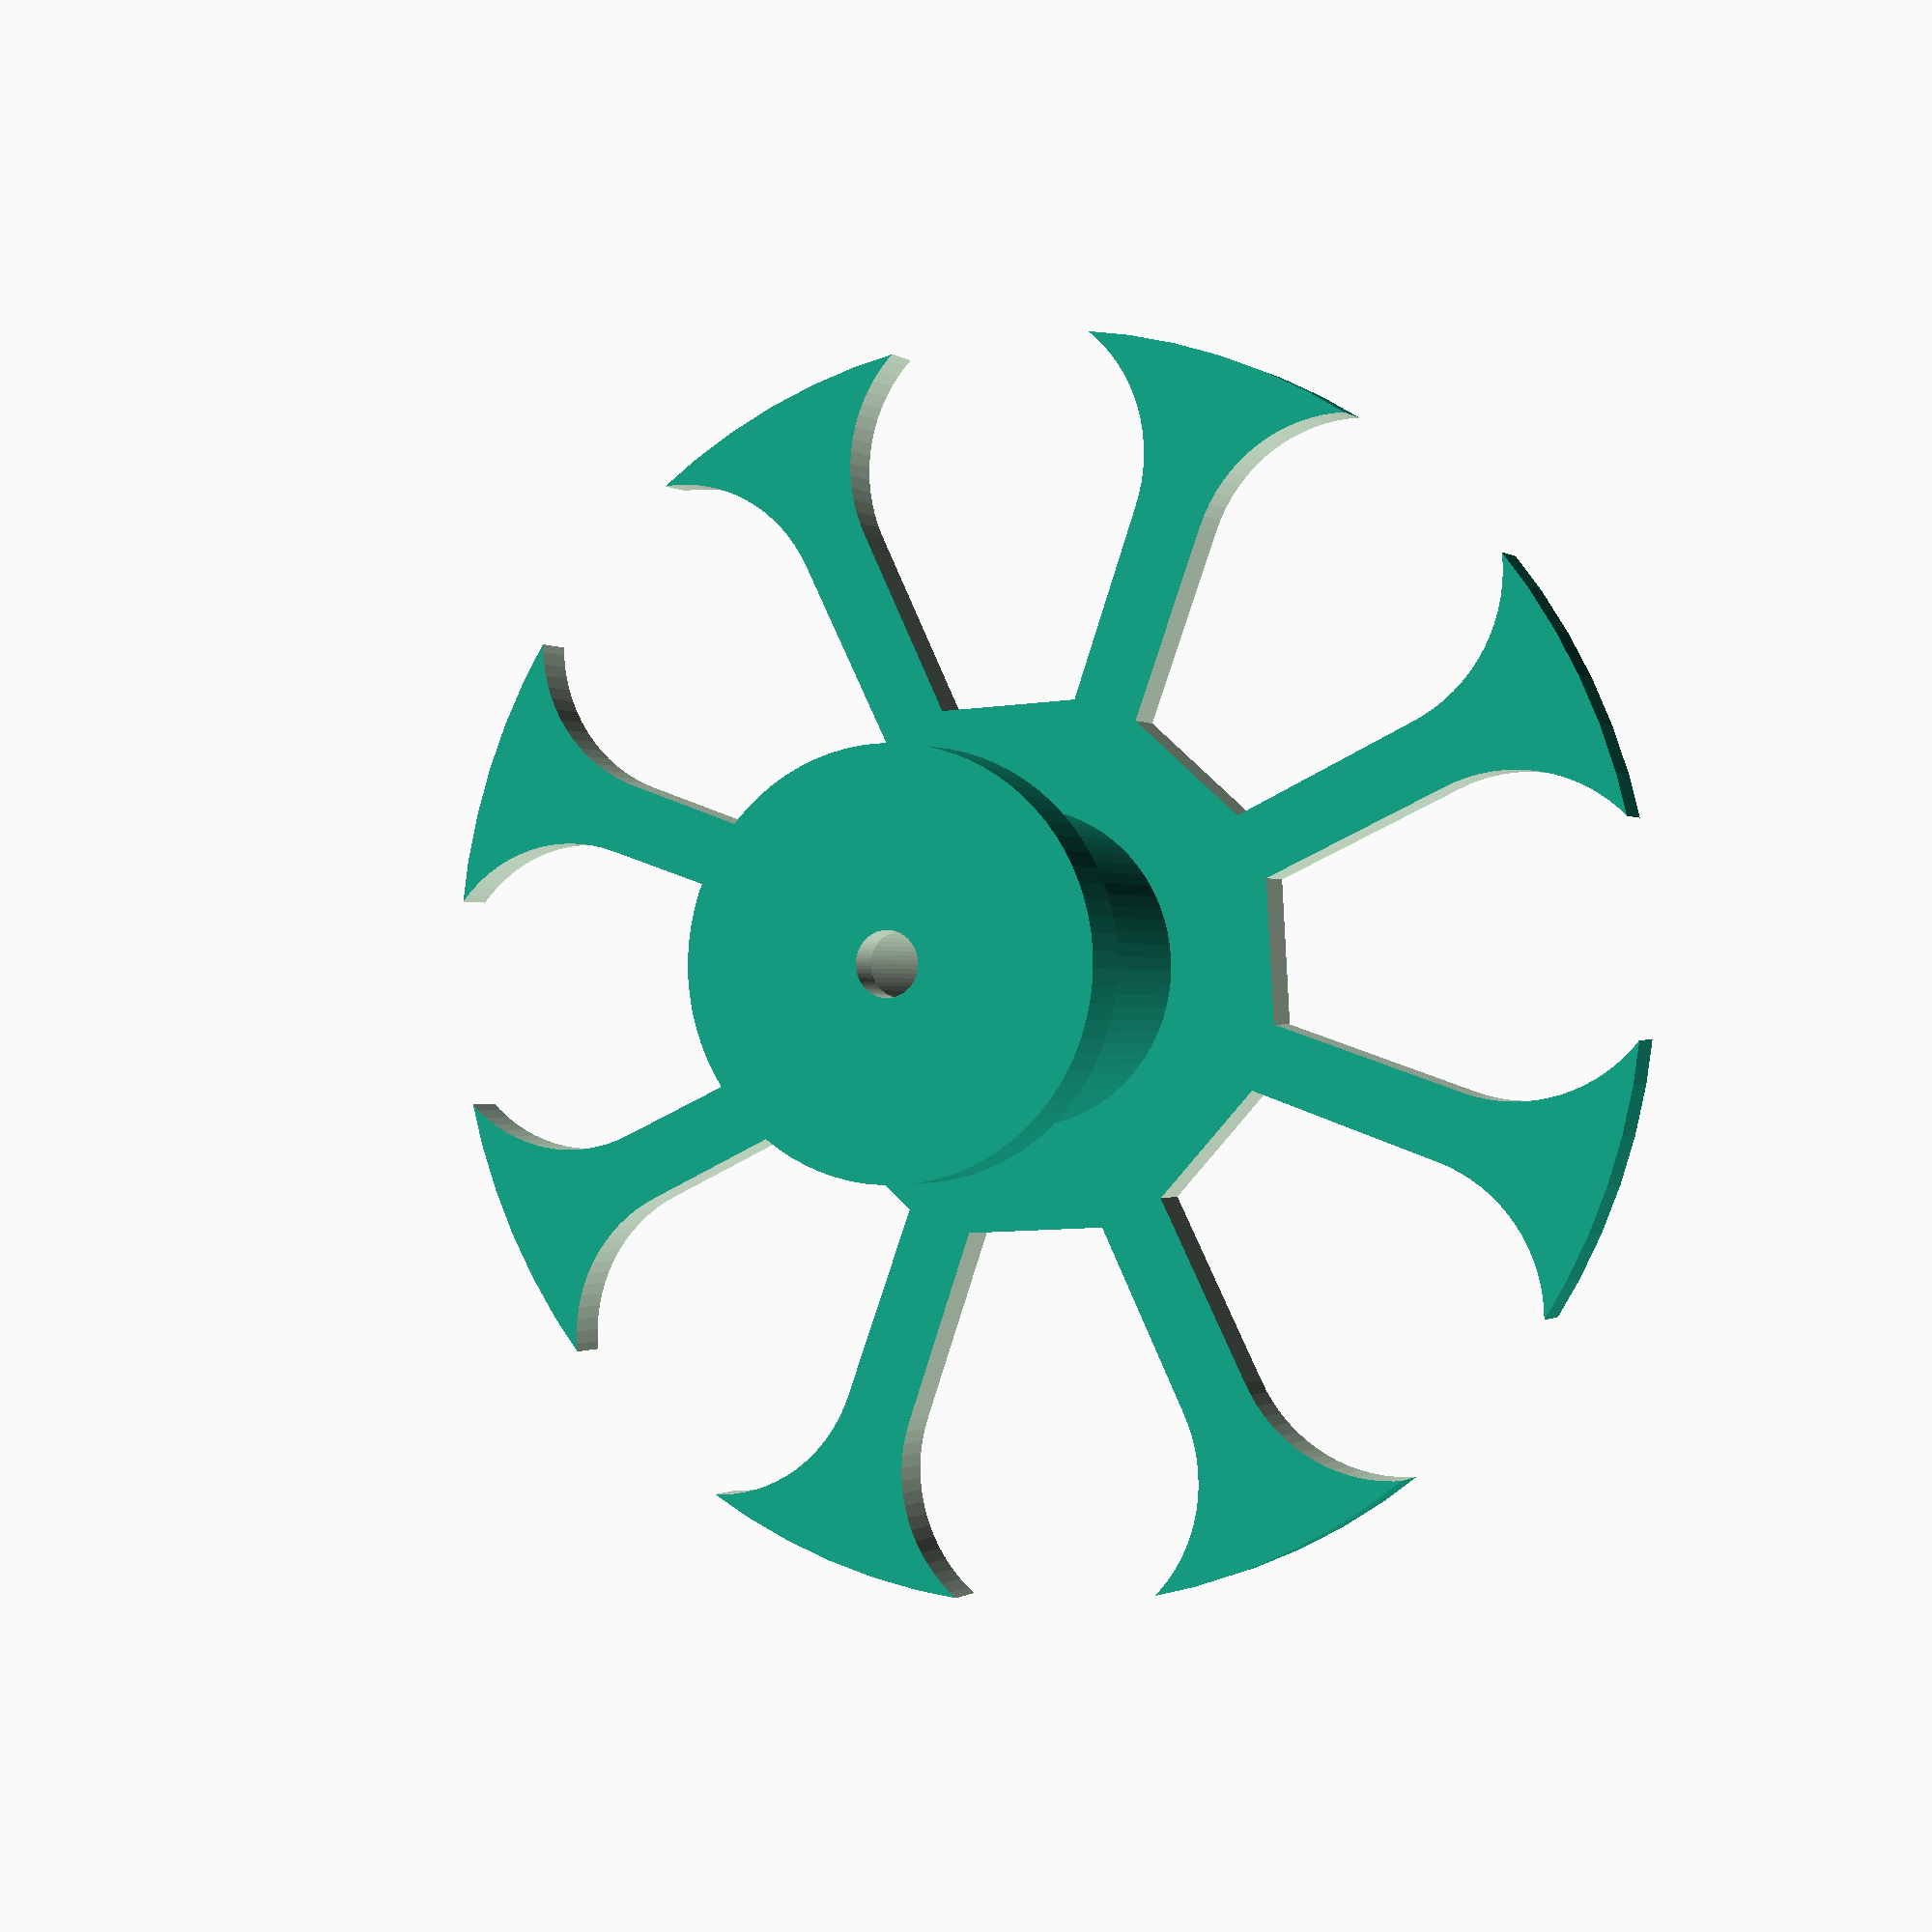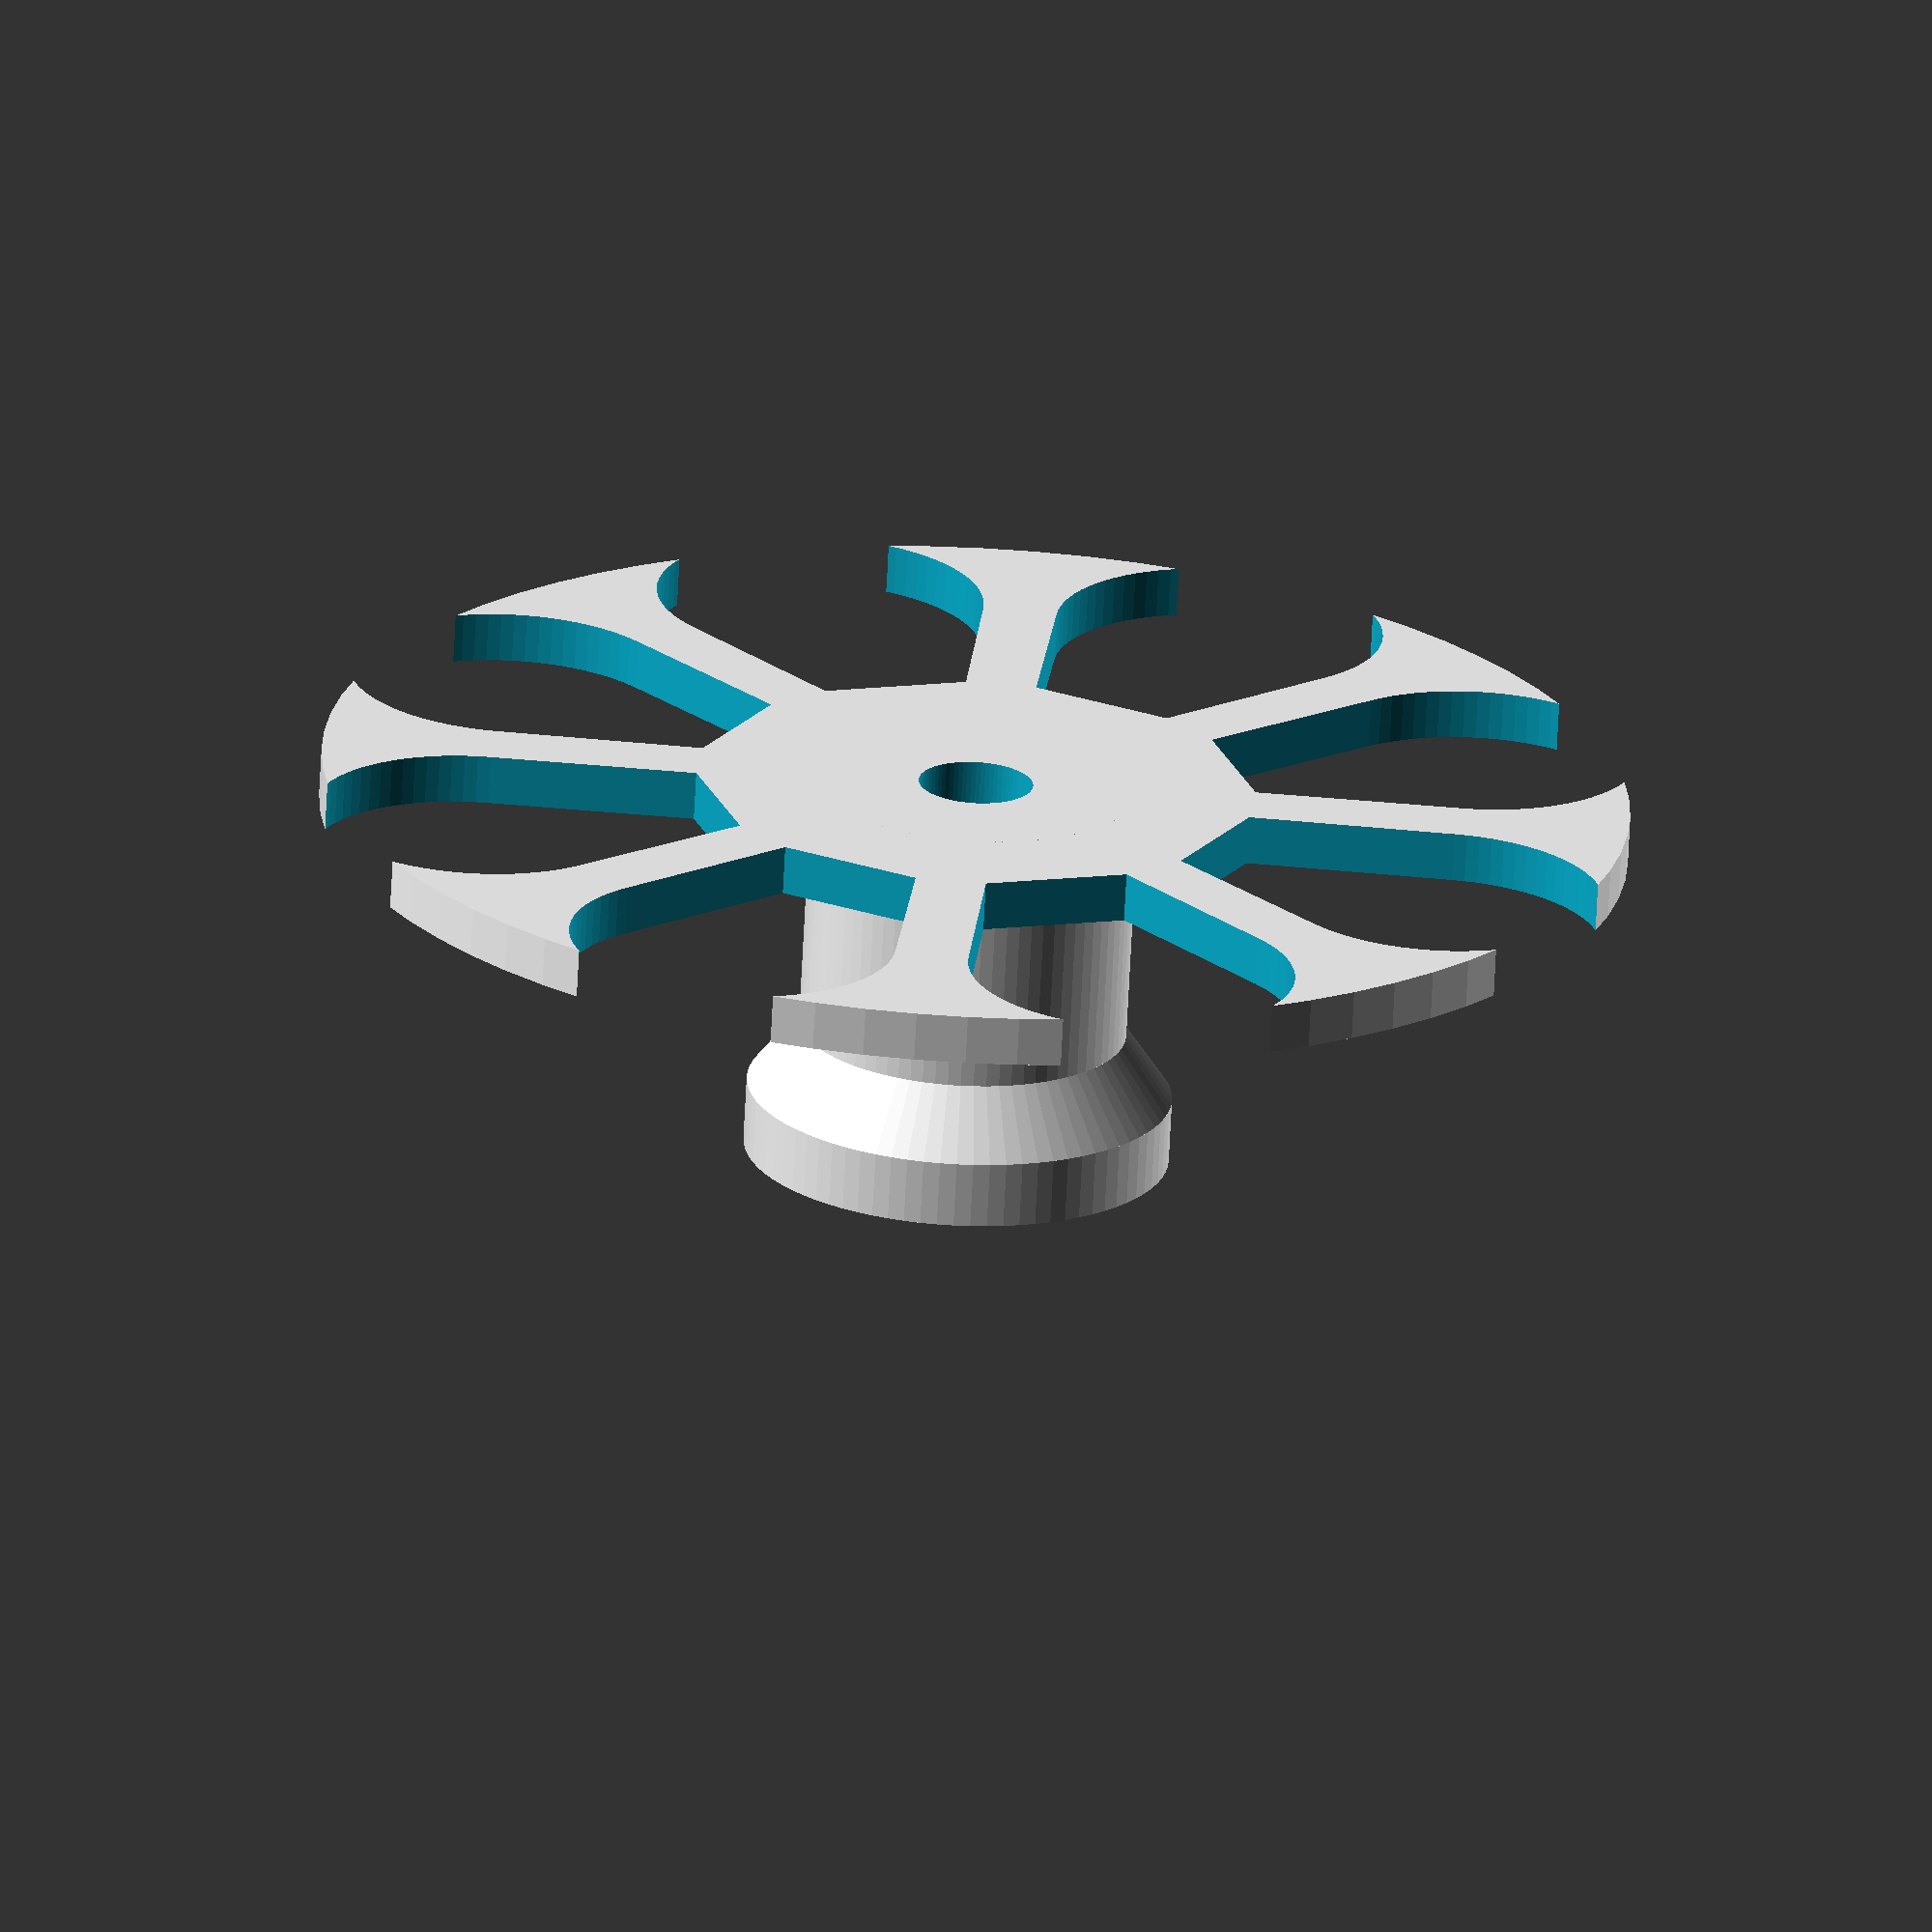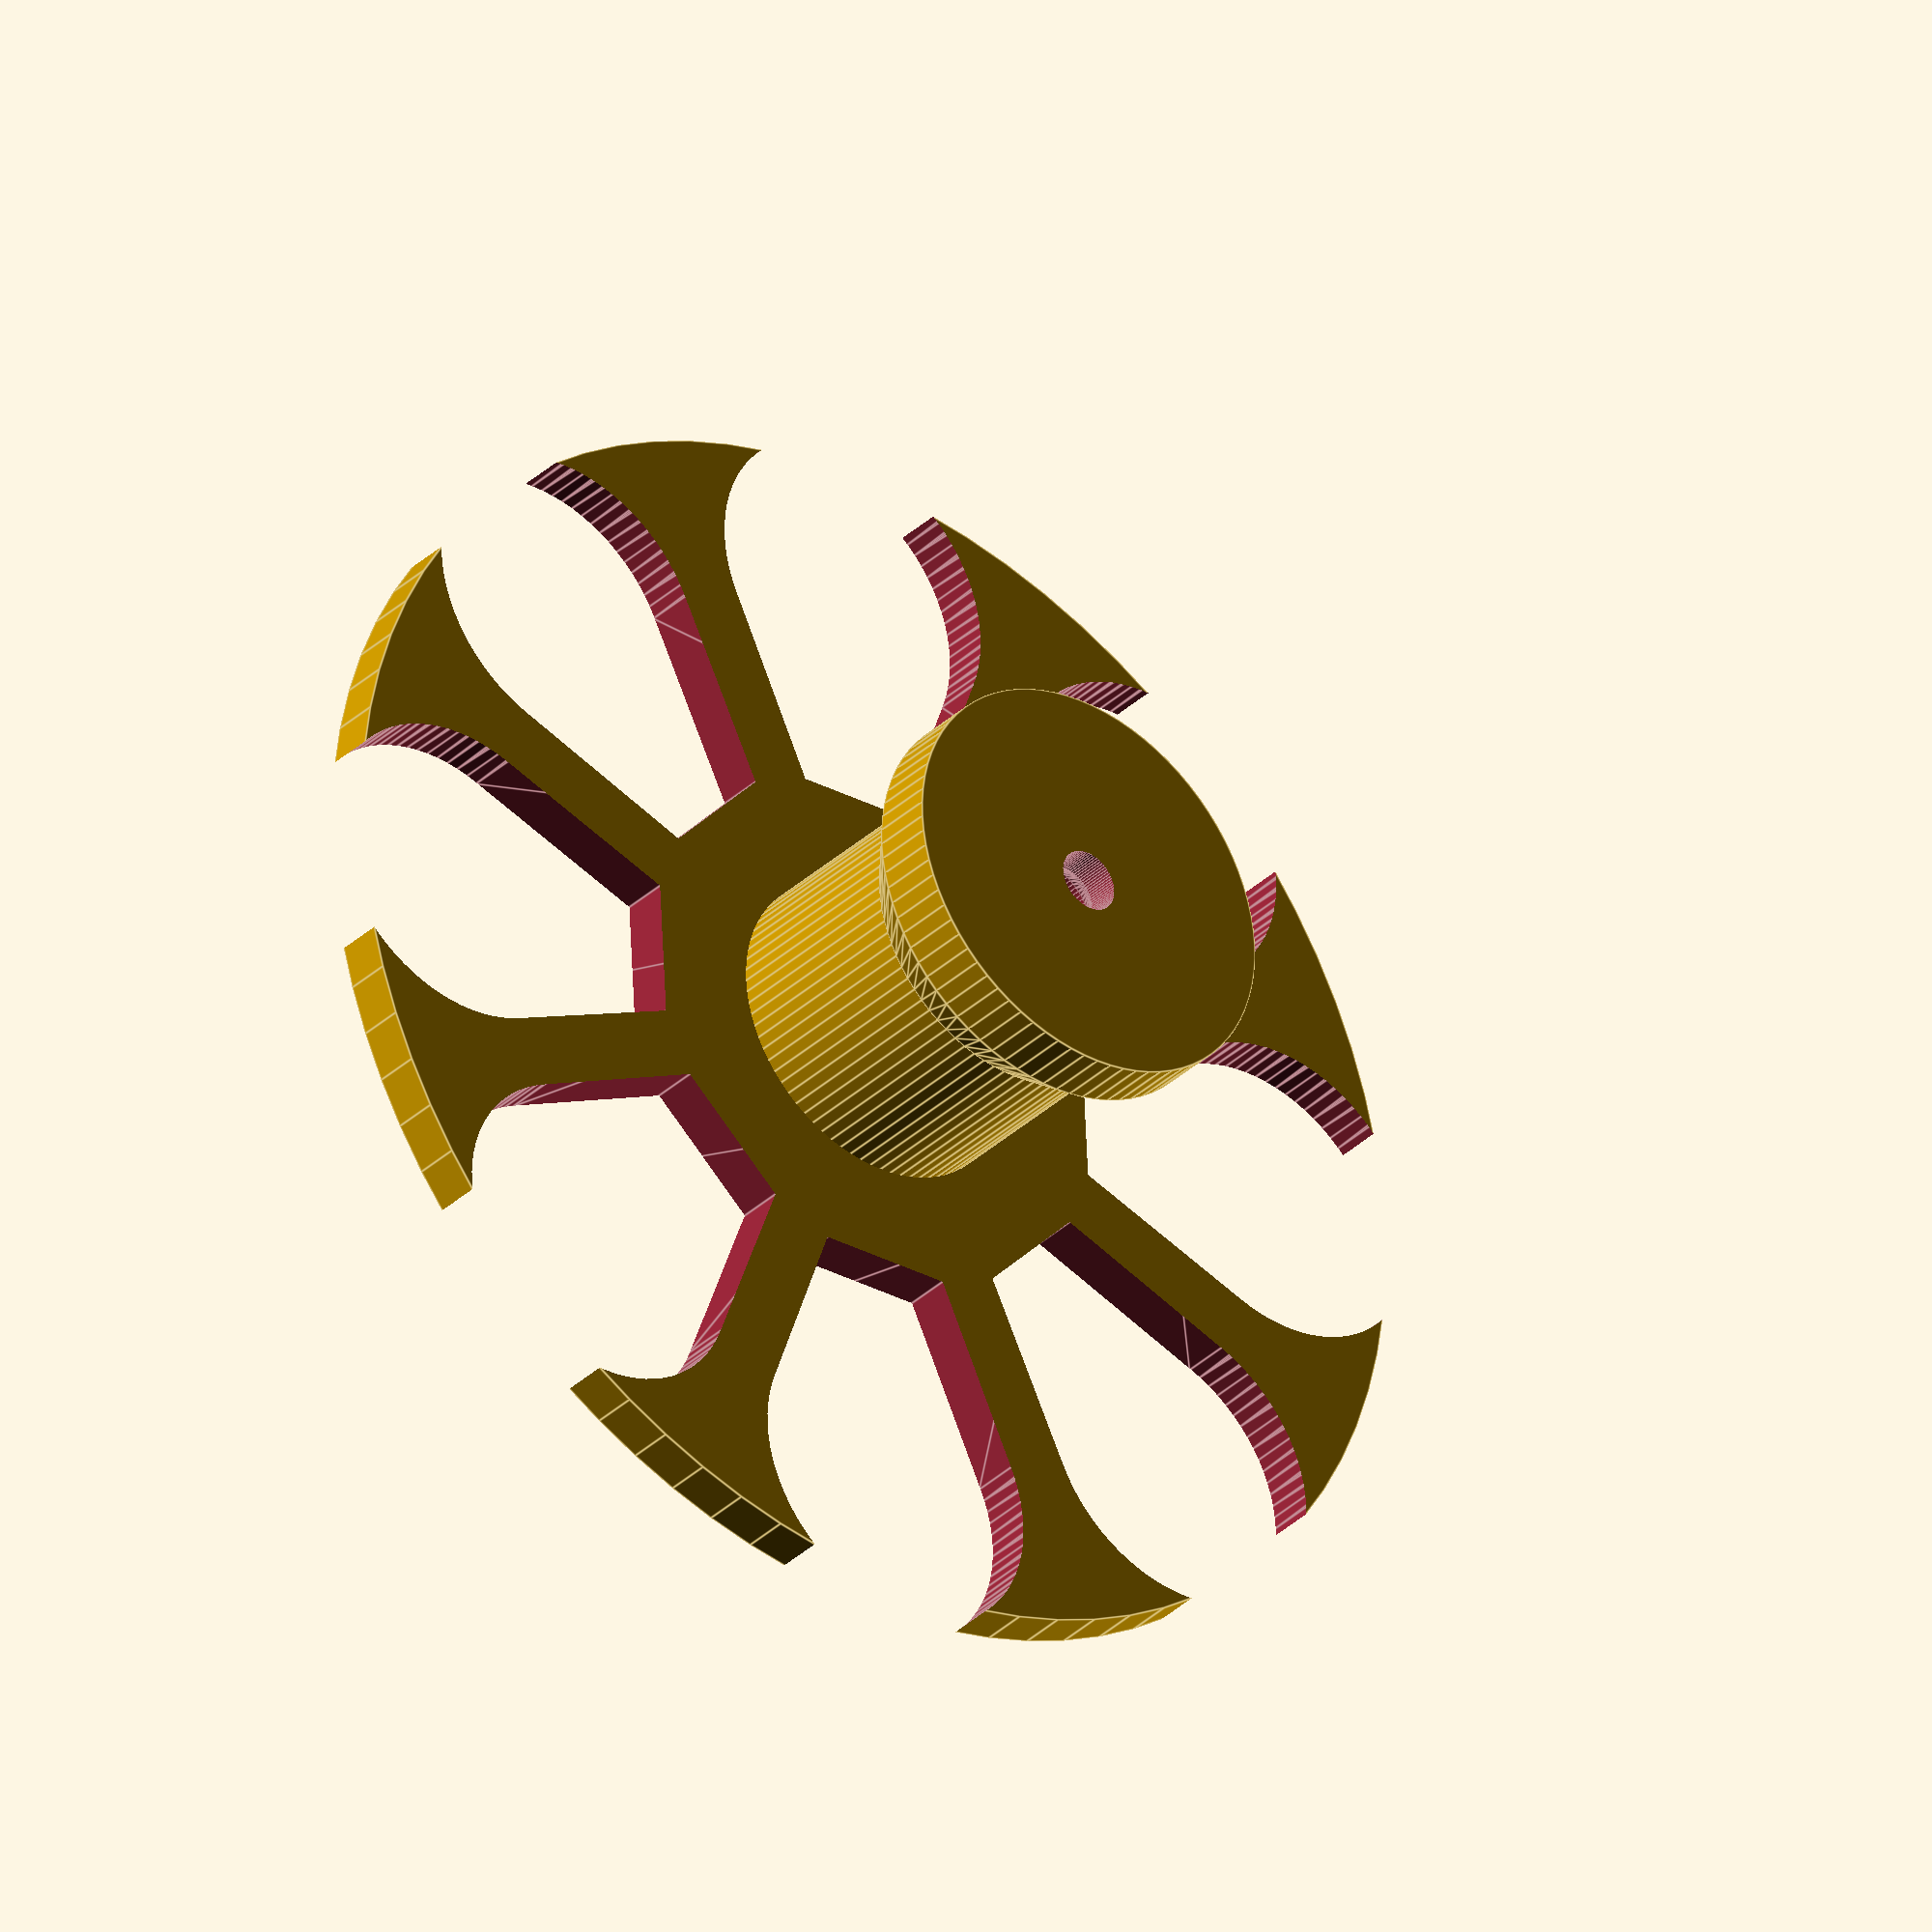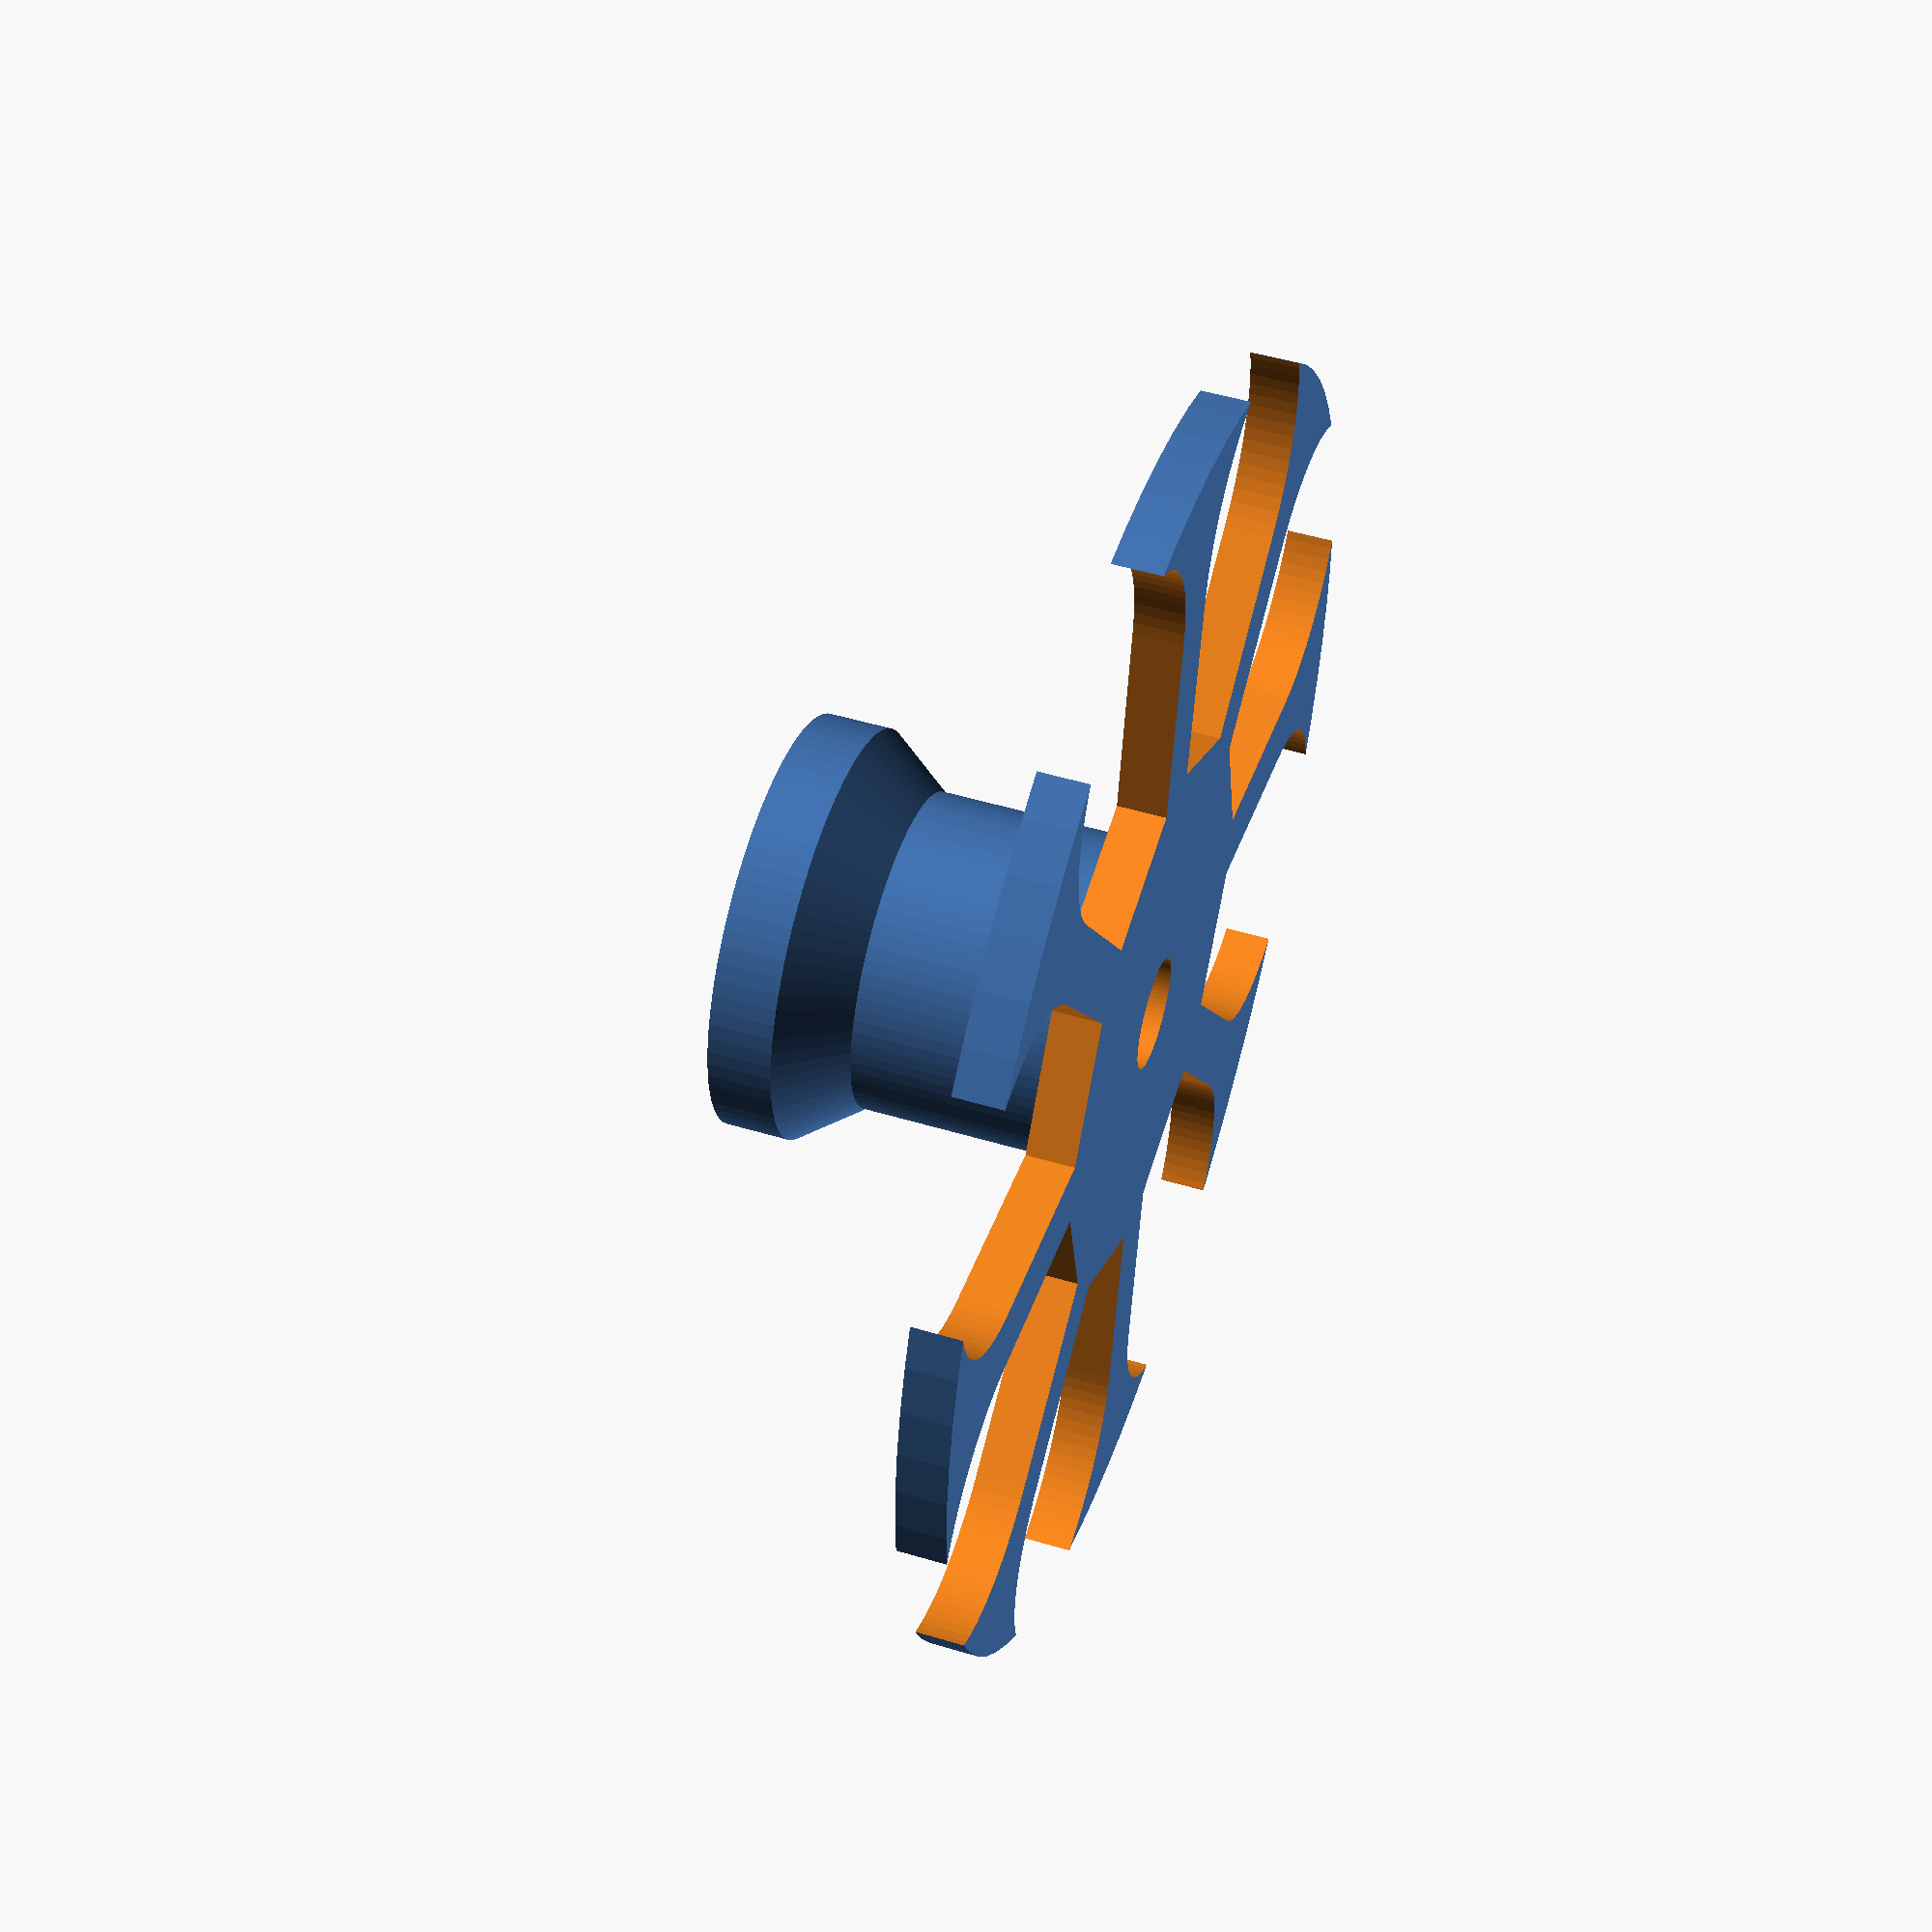
<openscad>

$fn=80;

// shapeU();
// shapeO();
// shapeE();
shapeX();

module shapeU() {
    difference() {
        union() {
            hull() {
                translate([42.5,0,0]) cylinder(d=10, h=10);
                translate([-42.5,0,0]) cylinder(d=10, h=10);
            }
            
            translate([0,32,0])
            linear_extrude(height = 10) {
                offset(r = 5) square([65,25], center = true);
            }
            
            translate([-20/2,0,0]) cube([20,20,10]);
        }
        
        translate([19,25,-0.005])
        linear_extrude(height = 10.01) {
            offset(r = 5) square([20,30], center = true);
        }
        
        translate([-19,25,-0.005])
        linear_extrude(height = 10.01) {
            offset(r = 5) square([20,30], center = true);
        }
        
        translate([40,10,5]) rotate([90,0,0]) cylinder(d=4,h=20);
        translate([-40,10,5]) rotate([90,0,0]) cylinder(d=4,h=20);
        translate([40,4,5]) rotate([-90,0,0]) cylinder(d1=4,d2=6,h=1.05);
        translate([-40,4,5]) rotate([-90,0,0]) cylinder(d1=4,d2=6,h=1.05);
        translate([-110/2,-10,-0.5]) cube([110,10,11]);
    }
}

module shapeO() {
    width=10;
    thick=5;

    difference() {
        union() {
            translate([0,-6,0]) 
                cube([thick,38,width]);
            
            translate([0,25,0]) 
                rotate([0,90,0])
                cylinder(d=15,h=thick);
            
            translate([-20,30,0])
            rotate([0,0,0]) 
            rotate_extrude(angle = 305, convexity = 20)
                translate([40/2,0]) 
                    square([thick,width]);
        }
        
        translate([-5,0,5]) rotate([0,90,0]) cylinder(d=4,h=20);
        translate([1,0,5]) rotate([0,-90,0]) cylinder(d1=4,d2=6,h=1.05);
        
        translate([-5,25,-2]) rotate([0,90,0]) cylinder(d=4,h=20);
        translate([1,25,-2]) rotate([0,-90,0]) cylinder(d1=4,d2=6,h=1.05);
    }
}

module shapeE() {
    
    difference() {
        
        union() {
            hull() {
                cube([85,2,6], center=true);
                translate([-35,2/2,10]) rotate([90,0,0]) cylinder(d=10,h=2);
                translate([35,2/2,10]) rotate([90,0,0]) cylinder(d=10,h=2);
            }
            
            hull() {
                cube([85,2,6], center=true);
                translate([0,-5,-3/2]) cube([85,2,3], center=true);
            }
            
            for(posX=[-85/2:10:+40]) {
                translate([posX,-25,-3]) cube([5,20,3]);
                translate([posX,-29.3,1.3]) rotate([-45,0,0]) cube([5,6,3]);
            }
        }
        
        translate([-25,10,8]) rotate([90,0,0]) cylinder(d=4,h=20);
        translate([-25,0,8]) rotate([90,0,0]) cylinder(d1=4,d2=6,h=1.05);
        
        translate([25,10,8]) rotate([90,0,0]) cylinder(d=4,h=20);
        translate([25,0,8]) rotate([90,0,0]) cylinder(d1=4,d2=6,h=1.05);
        
    }
    
}

module shapeX() {
    difference() {
        union() {
            cylinder(d=80,h=3);
            cylinder(d=20,h=20);
            translate([0,0,20]) cylinder(d=26,h=4); 
            translate([0,0,16]) cylinder(d1=20,d2=26,h=4); 
        }
        
        translate([0,0,-0.1]) cylinder(d=7,h=20);
        translate([0,0,-0.1]) cylinder(d=4,h=25);
        translate([0,0,19.8]) cylinder(d1=7,d2=4,h=2);
        
        for(rotZ=[0:360/8:360]) {            
            rotate([0,0,rotZ]) 
            hull() {
                translate([32,0,-0.1]) cylinder(d=20,h=24);
                translate([21,0,-0.1]) cube([9,9,25], center=true);
            }
        }
    }
}
</openscad>
<views>
elev=0.6 azim=86.8 roll=22.8 proj=p view=wireframe
elev=69.0 azim=17.3 roll=177.1 proj=o view=wireframe
elev=213.9 azim=87.0 roll=218.6 proj=o view=edges
elev=129.9 azim=58.0 roll=71.8 proj=p view=solid
</views>
